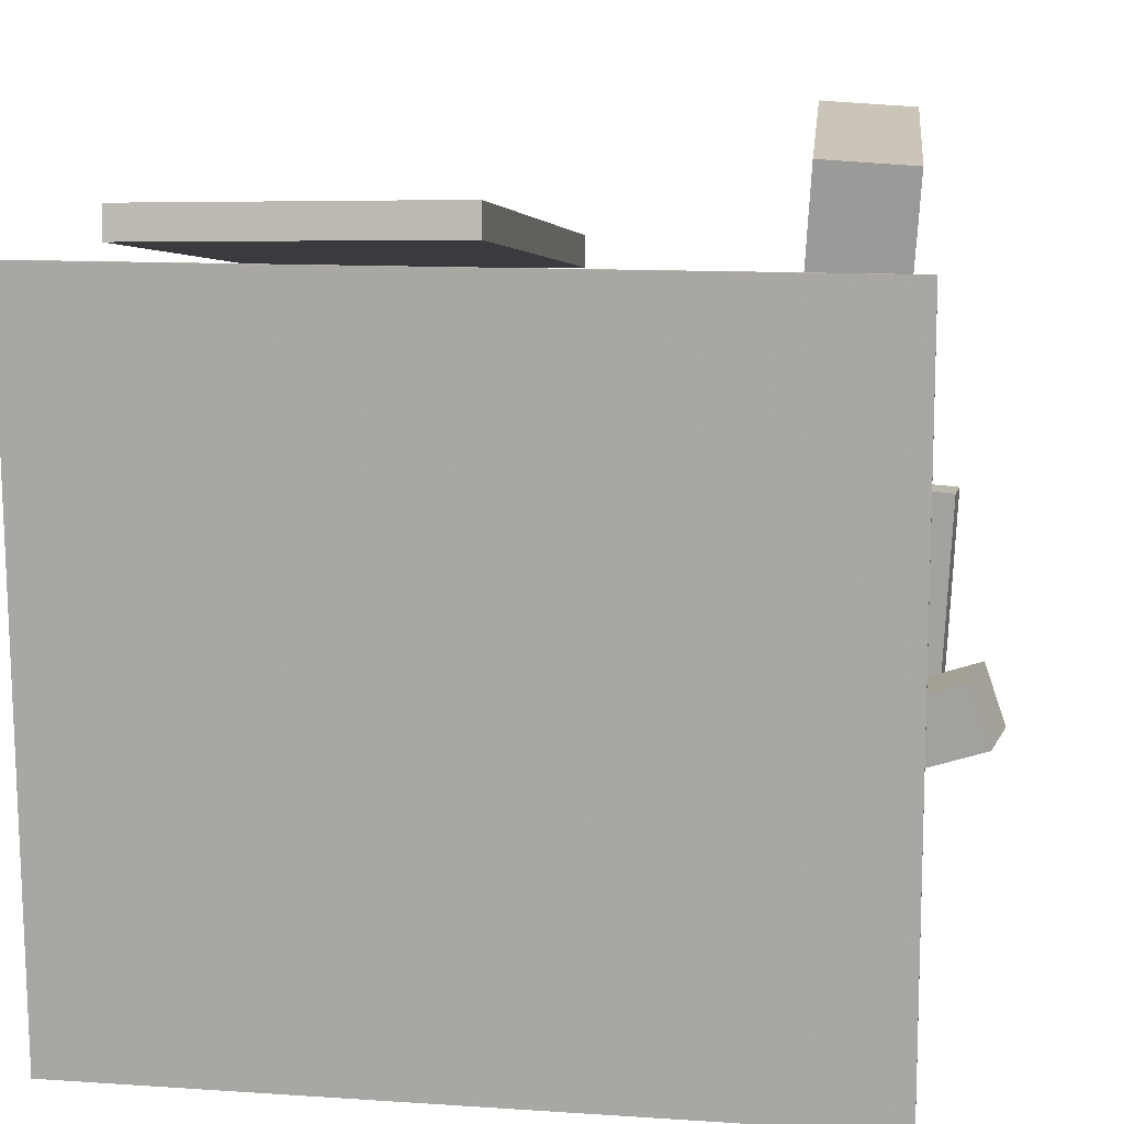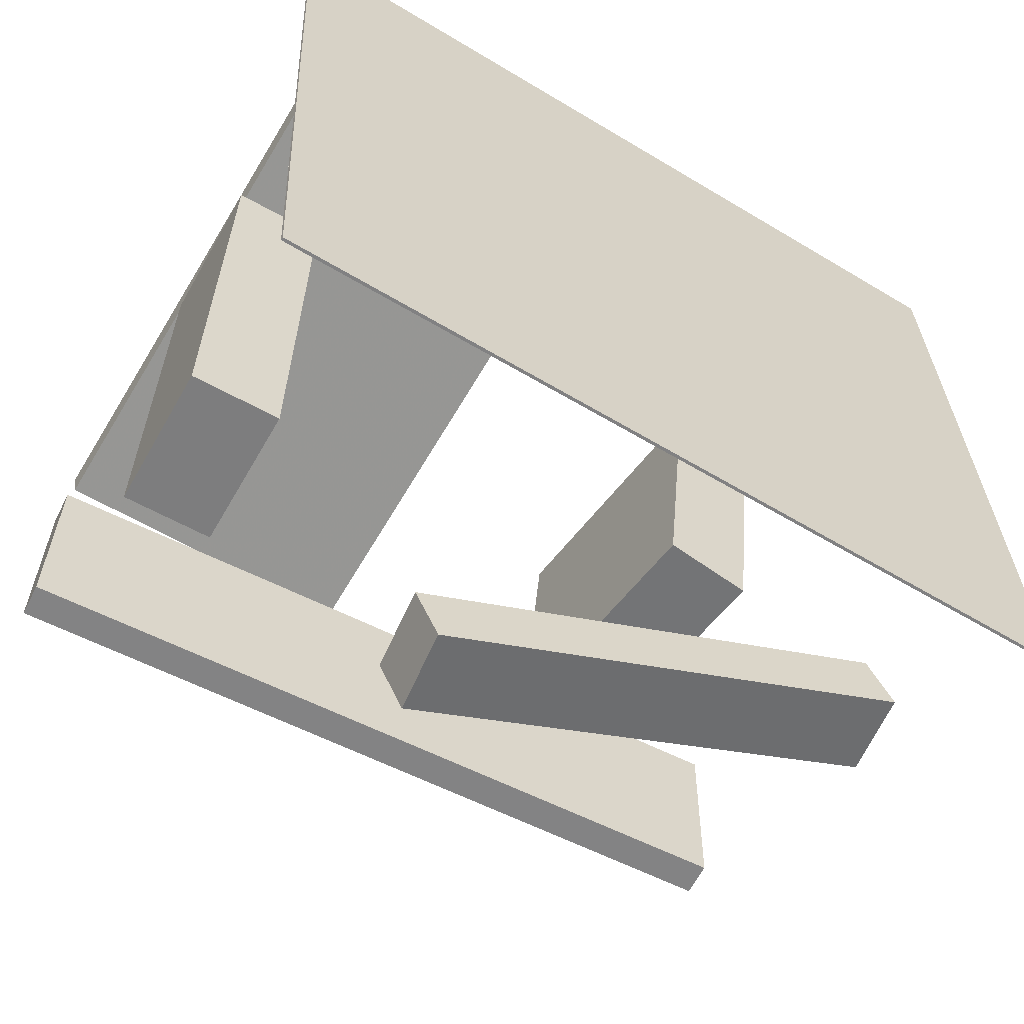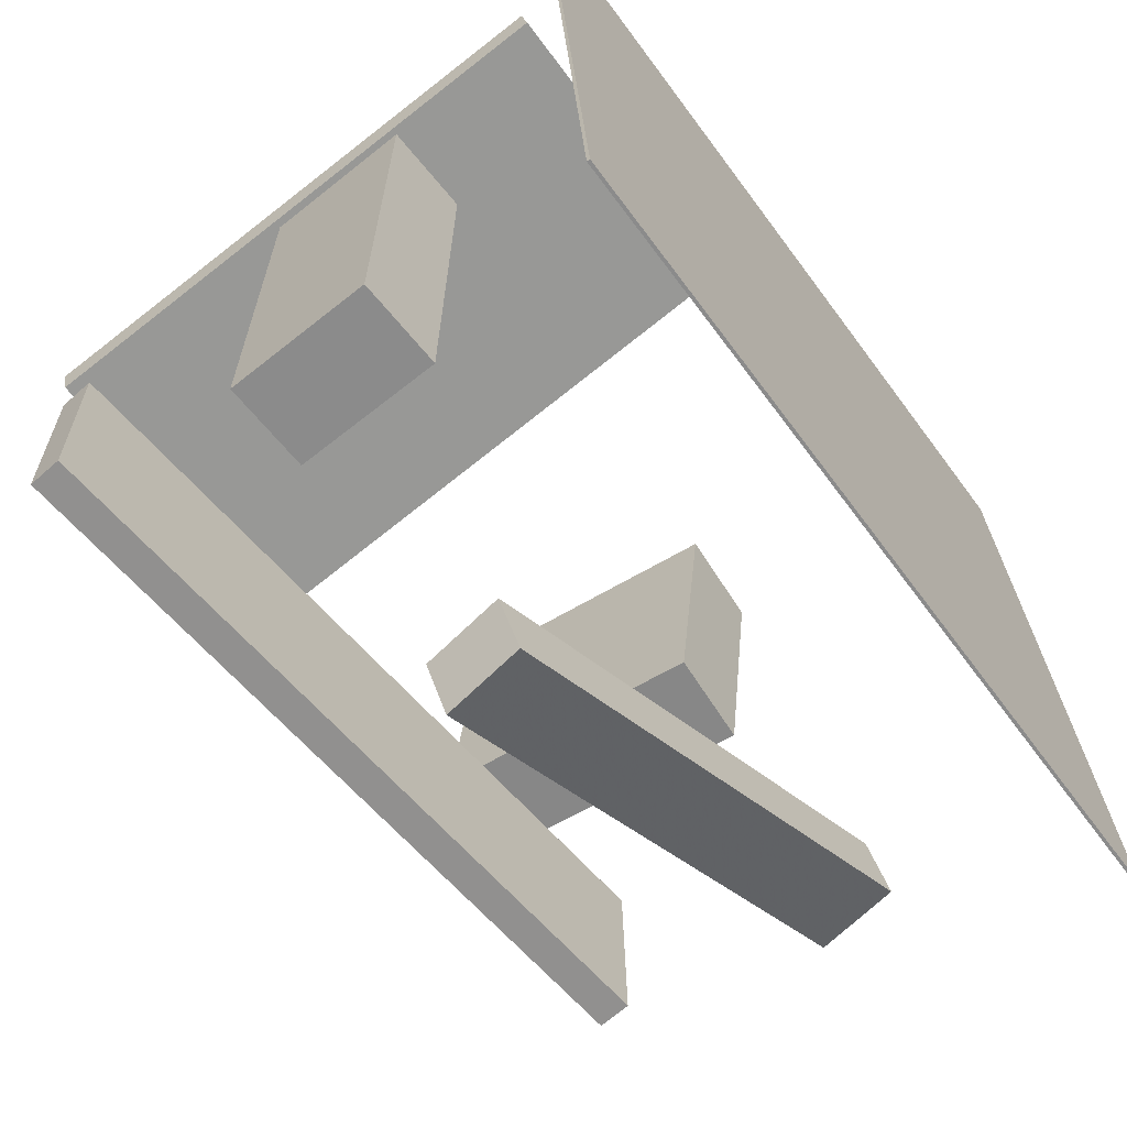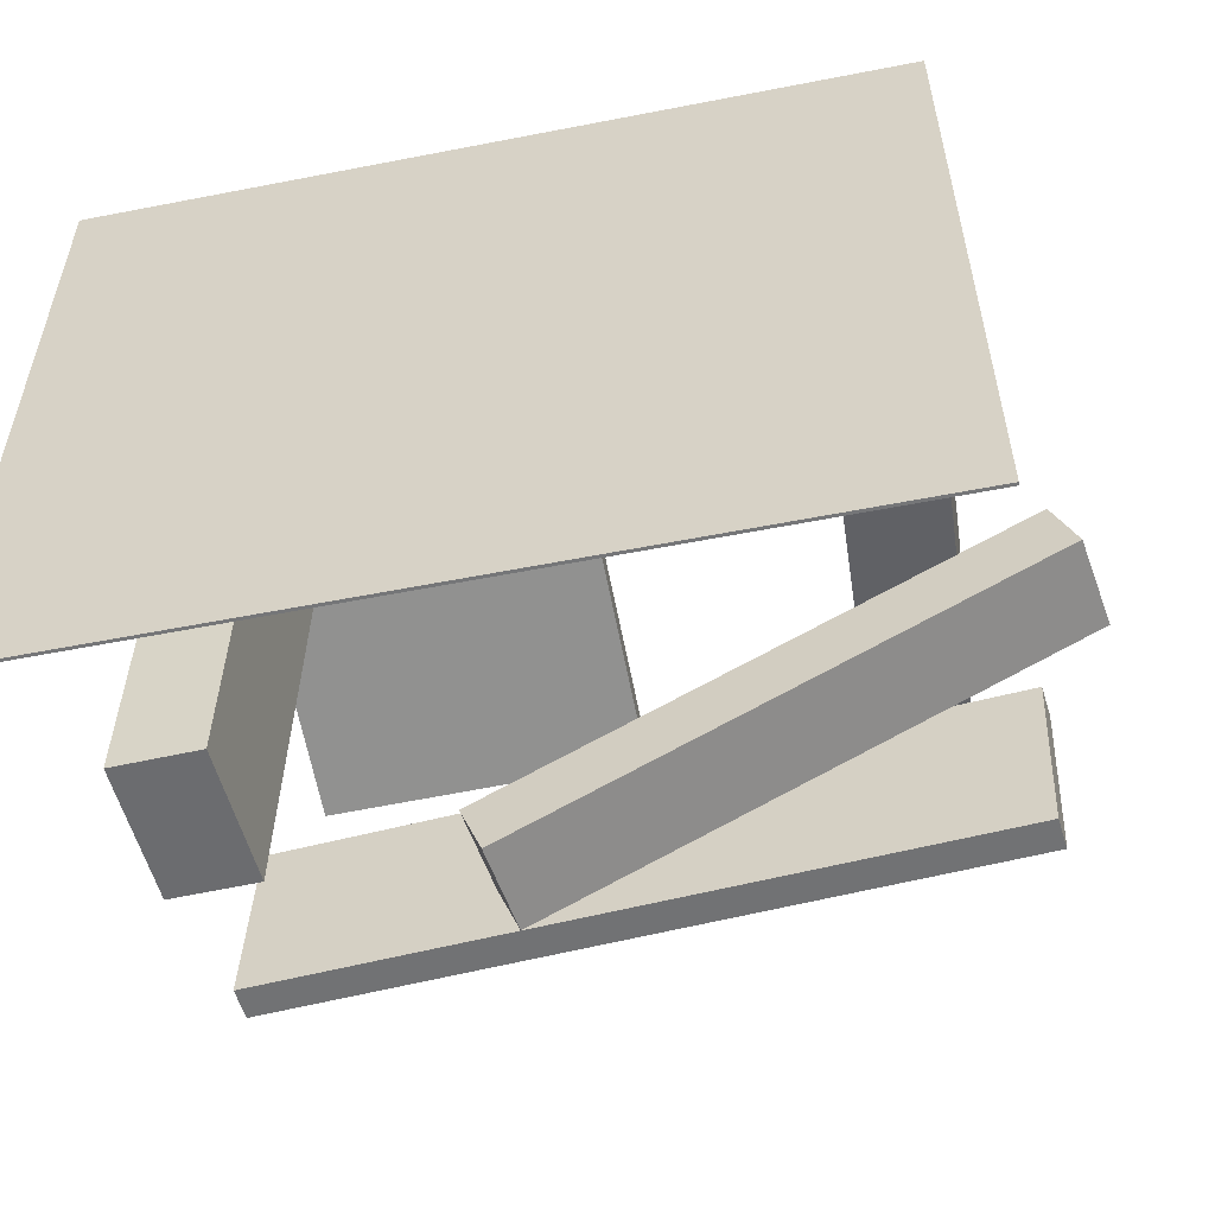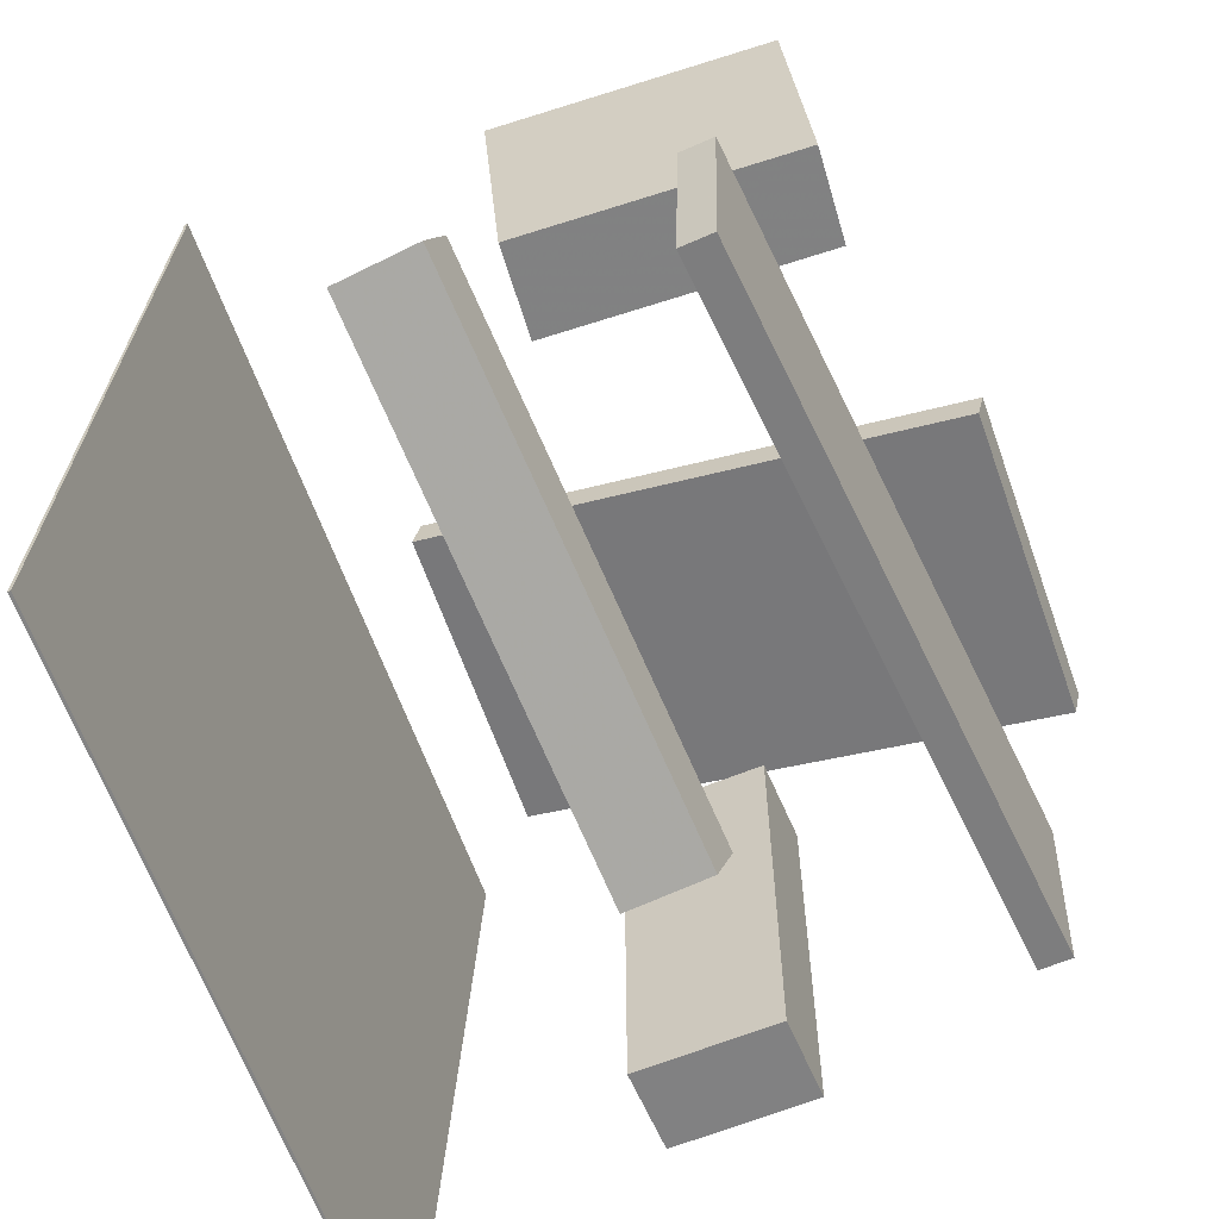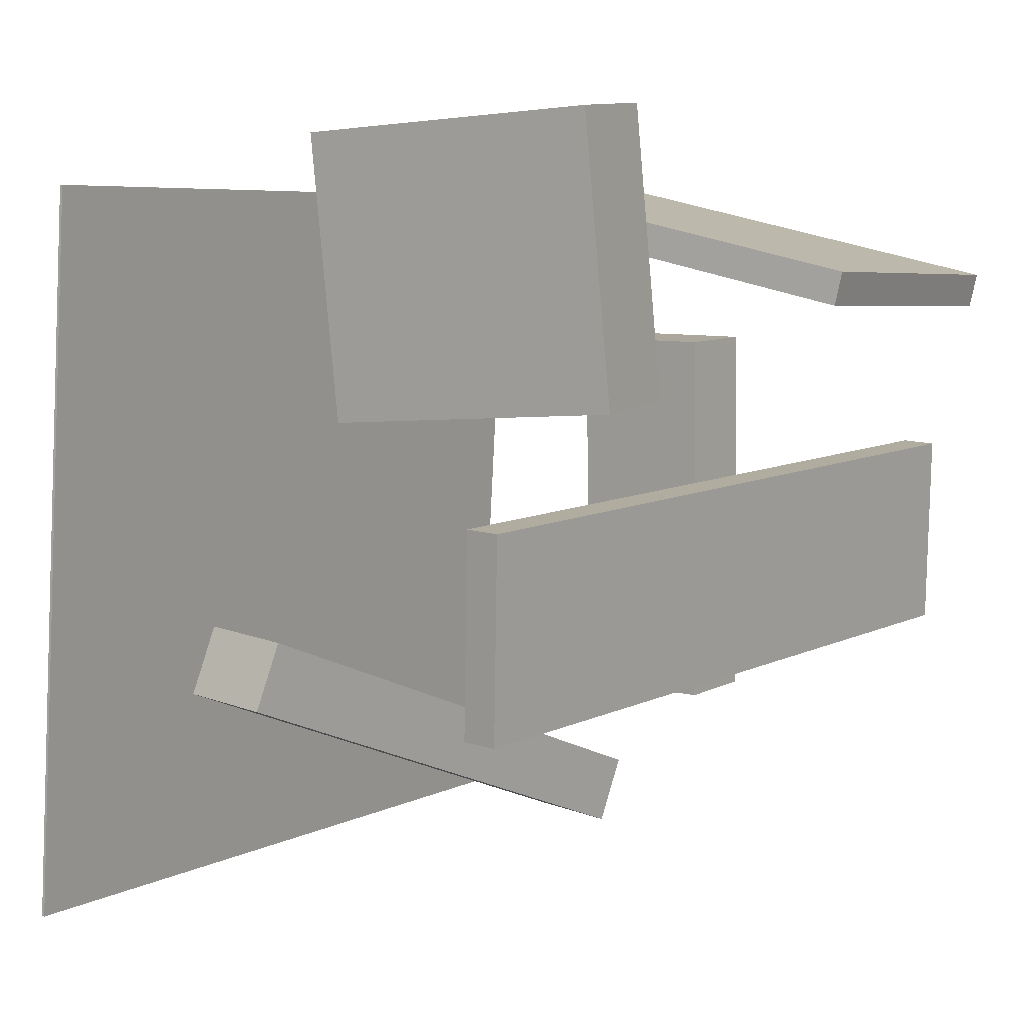
<metadata>
{"format":"obj","ext":"obj","renderer":"f3d","projection":"perspective","resolution":1024,"background":"white","views":[{"elev":15.9,"azim":102.1,"up":"+Z"},{"elev":-58.1,"azim":60.6,"up":"+Z"},{"elev":-62.5,"azim":38.9,"up":"+Z"},{"elev":-53.8,"azim":104.5,"up":"+Z"},{"elev":-62.1,"azim":-157.3,"up":"+Z"},{"elev":6.8,"azim":-143.9,"up":"+Z"}]}
</metadata>
<code>
v 0.2039 -0.374 0.3479
v 0.1959 -0.3756 0.386
v -0.4558 -0.4062 0.207
v -0.4639 -0.4078 0.245
v 0.1826 0.009153 0.3599
v 0.1746 0.007513 0.398
v -0.4771 -0.02304 0.219
v -0.4851 -0.02468 0.257
f 1.0 7.0 5.0
f 1.0 3.0 7.0
f 1.0 4.0 3.0
f 1.0 2.0 4.0
f 3.0 8.0 7.0
f 3.0 4.0 8.0
f 5.0 7.0 8.0
f 5.0 8.0 6.0
f 1.0 5.0 6.0
f 1.0 6.0 2.0
f 2.0 6.0 8.0
f 2.0 8.0 4.0
v -0.1376 -0.06521 -0.4237
v -0.03774 -0.07473 -0.4171
v -0.1449 -0.09177 -0.3529
v -0.04499 -0.1013 -0.3462
v -0.09656 0.5224 -0.1993
v 0.003324 0.5128 -0.1927
v -0.1038 0.4958 -0.1284
v -0.003922 0.4863 -0.1218
f 9.0 15.0 13.0
f 9.0 11.0 15.0
f 9.0 12.0 11.0
f 9.0 10.0 12.0
f 11.0 16.0 15.0
f 11.0 12.0 16.0
f 13.0 15.0 16.0
f 13.0 16.0 14.0
f 9.0 13.0 14.0
f 9.0 14.0 10.0
f 10.0 14.0 16.0
f 10.0 16.0 12.0
v 0.05187 -0.4089 0.1594
v 0.05548 -0.4215 -0.3061
v 0.05224 -0.3065 0.1567
v 0.05585 -0.3191 -0.3089
v -0.1172 -0.4083 0.1581
v -0.1136 -0.4209 -0.3074
v -0.1169 -0.3059 0.1553
v -0.1133 -0.3185 -0.3102
f 17.0 23.0 21.0
f 17.0 19.0 23.0
f 17.0 20.0 19.0
f 17.0 18.0 20.0
f 19.0 24.0 23.0
f 19.0 20.0 24.0
f 21.0 23.0 24.0
f 21.0 24.0 22.0
f 17.0 21.0 22.0
f 17.0 22.0 18.0
f 18.0 22.0 24.0
f 18.0 24.0 20.0
v -0.4132 0.378 0.4295
v -0.4008 0.2649 0.4356
v -0.08421 0.4129 0.4072
v -0.07178 0.2999 0.4133
v -0.4322 0.359 0.1199
v -0.4198 0.246 0.126
v -0.1032 0.394 0.09755
v -0.09077 0.281 0.1037
f 25.0 31.0 29.0
f 25.0 27.0 31.0
f 25.0 28.0 27.0
f 25.0 26.0 28.0
f 27.0 32.0 31.0
f 27.0 28.0 32.0
f 29.0 31.0 32.0
f 29.0 32.0 30.0
f 25.0 29.0 30.0
f 25.0 30.0 26.0
f 26.0 30.0 32.0
f 26.0 32.0 28.0
v 0.288 0.4692 -0.4965
v 0.3357 -0.4408 -0.5073
v 0.2456 0.4569 0.3533
v 0.2933 -0.4531 0.3425
v 0.2914 0.4694 -0.4963
v 0.3391 -0.4406 -0.5071
v 0.249 0.4571 0.3535
v 0.2967 -0.453 0.3427
f 33.0 39.0 37.0
f 33.0 35.0 39.0
f 33.0 36.0 35.0
f 33.0 34.0 36.0
f 35.0 40.0 39.0
f 35.0 36.0 40.0
f 37.0 39.0 40.0
f 37.0 40.0 38.0
f 33.0 37.0 38.0
f 33.0 38.0 34.0
f 34.0 38.0 40.0
f 34.0 40.0 36.0
v -0.3144 0.4435 0.002583
v -0.356 -0.4331 0.03158
v -0.3047 0.4357 -0.2203
v -0.3463 -0.4409 -0.1913
v -0.3539 0.4453 0.0007927
v -0.3956 -0.4312 0.02979
v -0.3442 0.4375 -0.222
v -0.3859 -0.4391 -0.193
f 41.0 47.0 45.0
f 41.0 43.0 47.0
f 41.0 44.0 43.0
f 41.0 42.0 44.0
f 43.0 48.0 47.0
f 43.0 44.0 48.0
f 45.0 47.0 48.0
f 45.0 48.0 46.0
f 41.0 45.0 46.0
f 41.0 46.0 42.0
f 42.0 46.0 48.0
f 42.0 48.0 44.0

</code>
